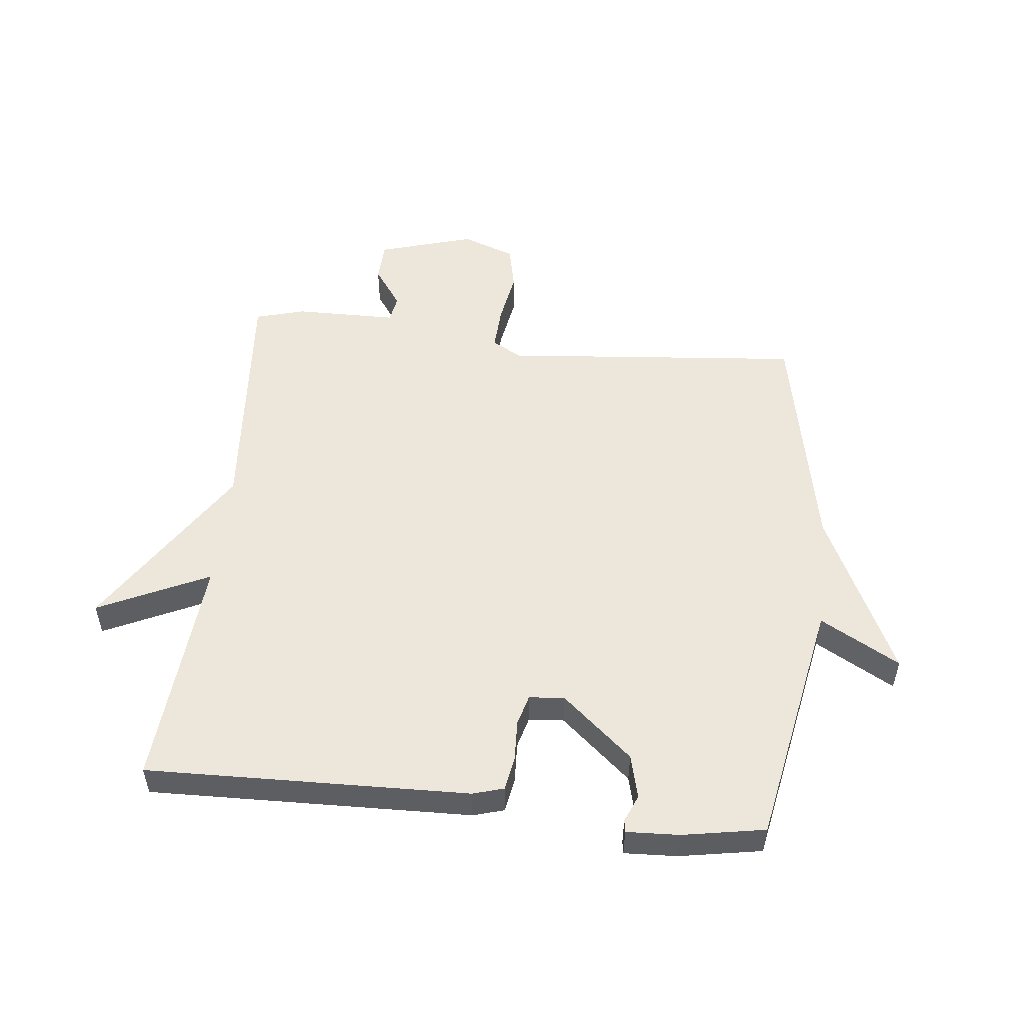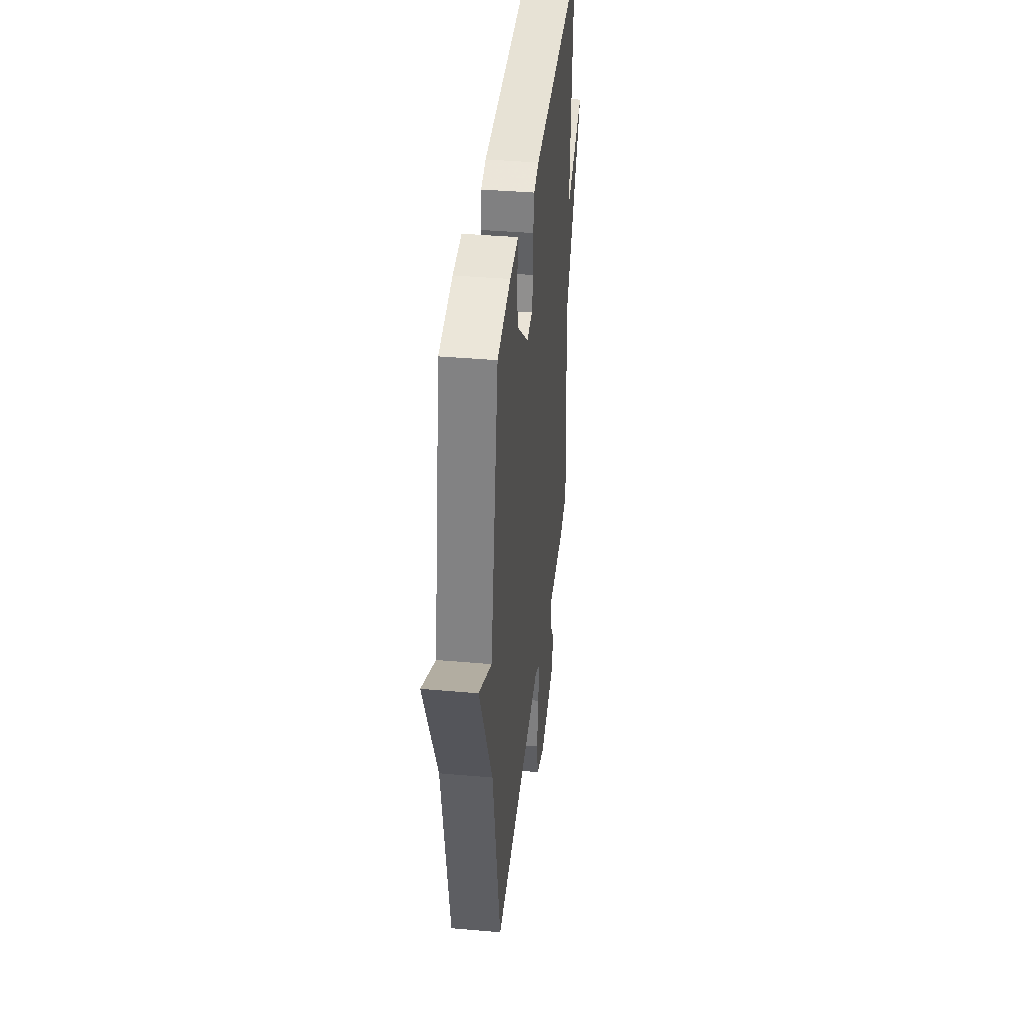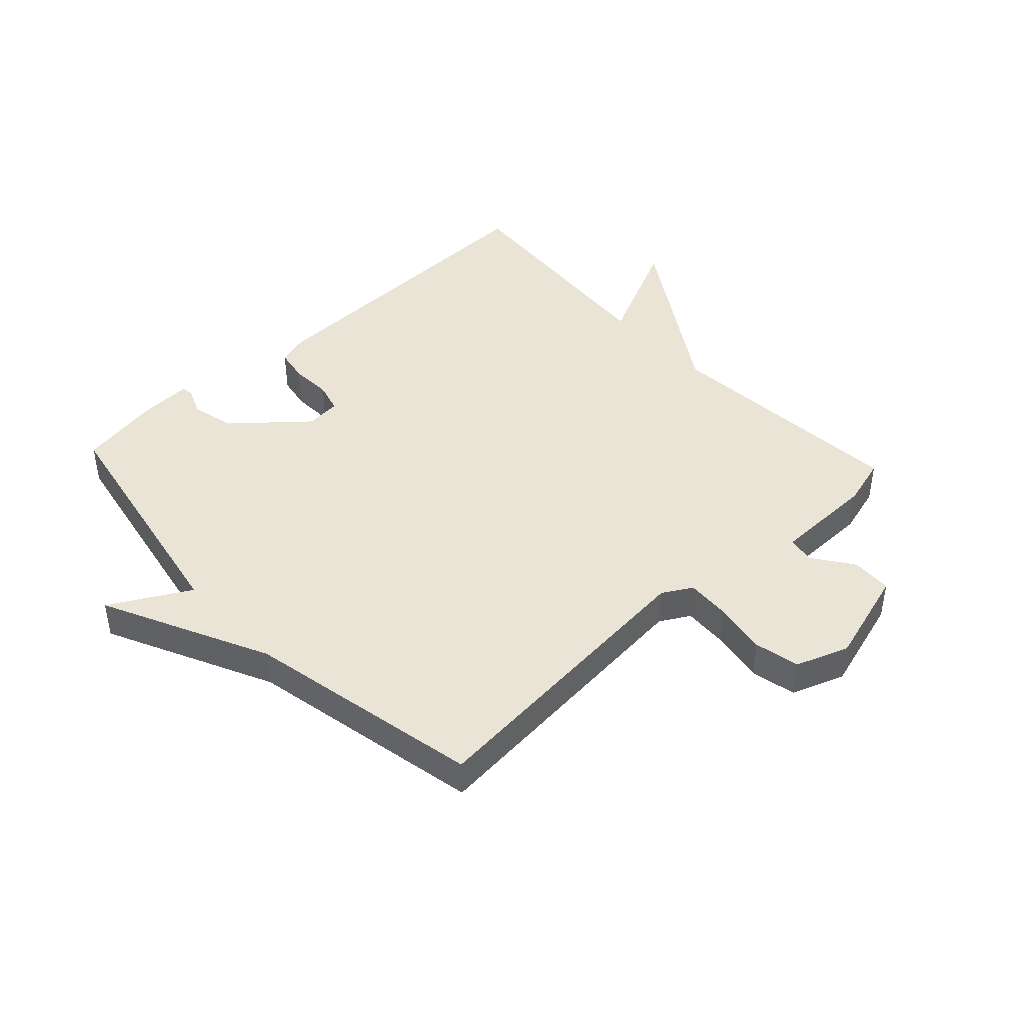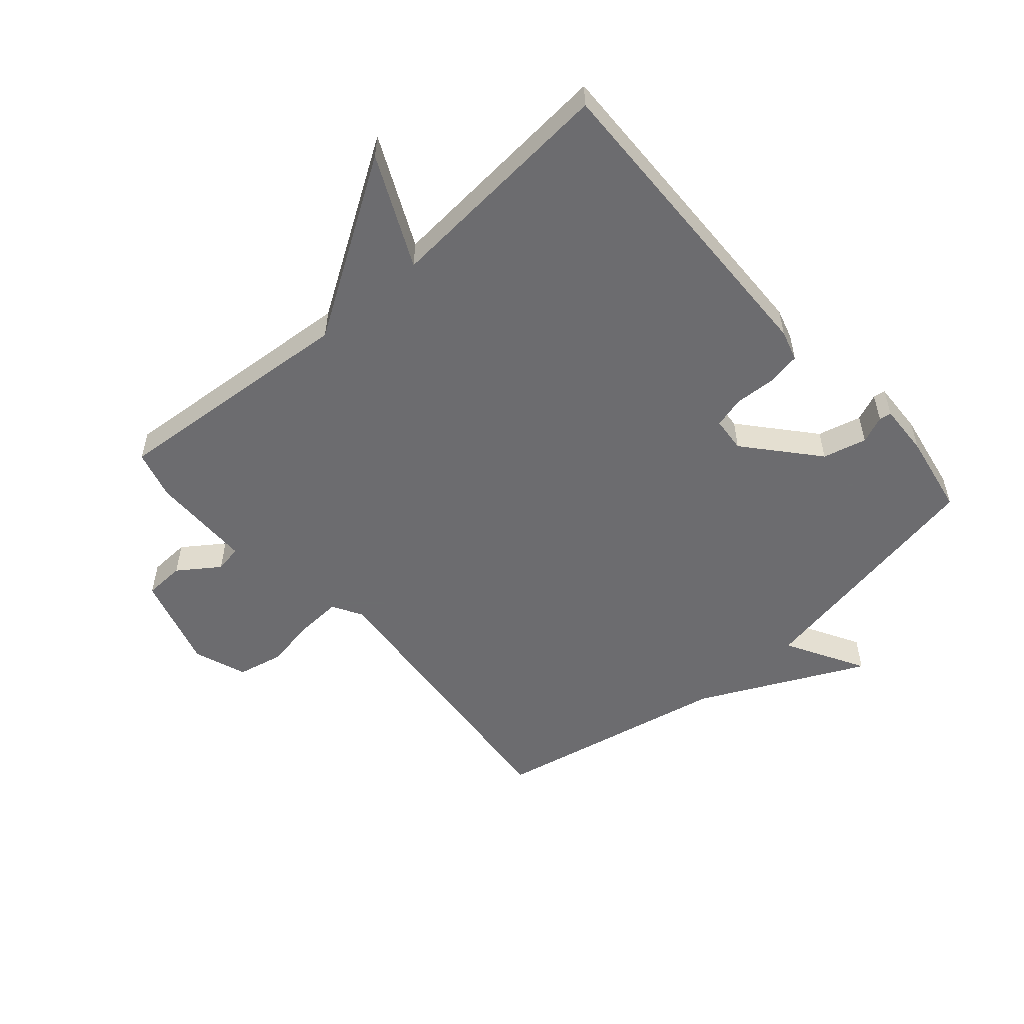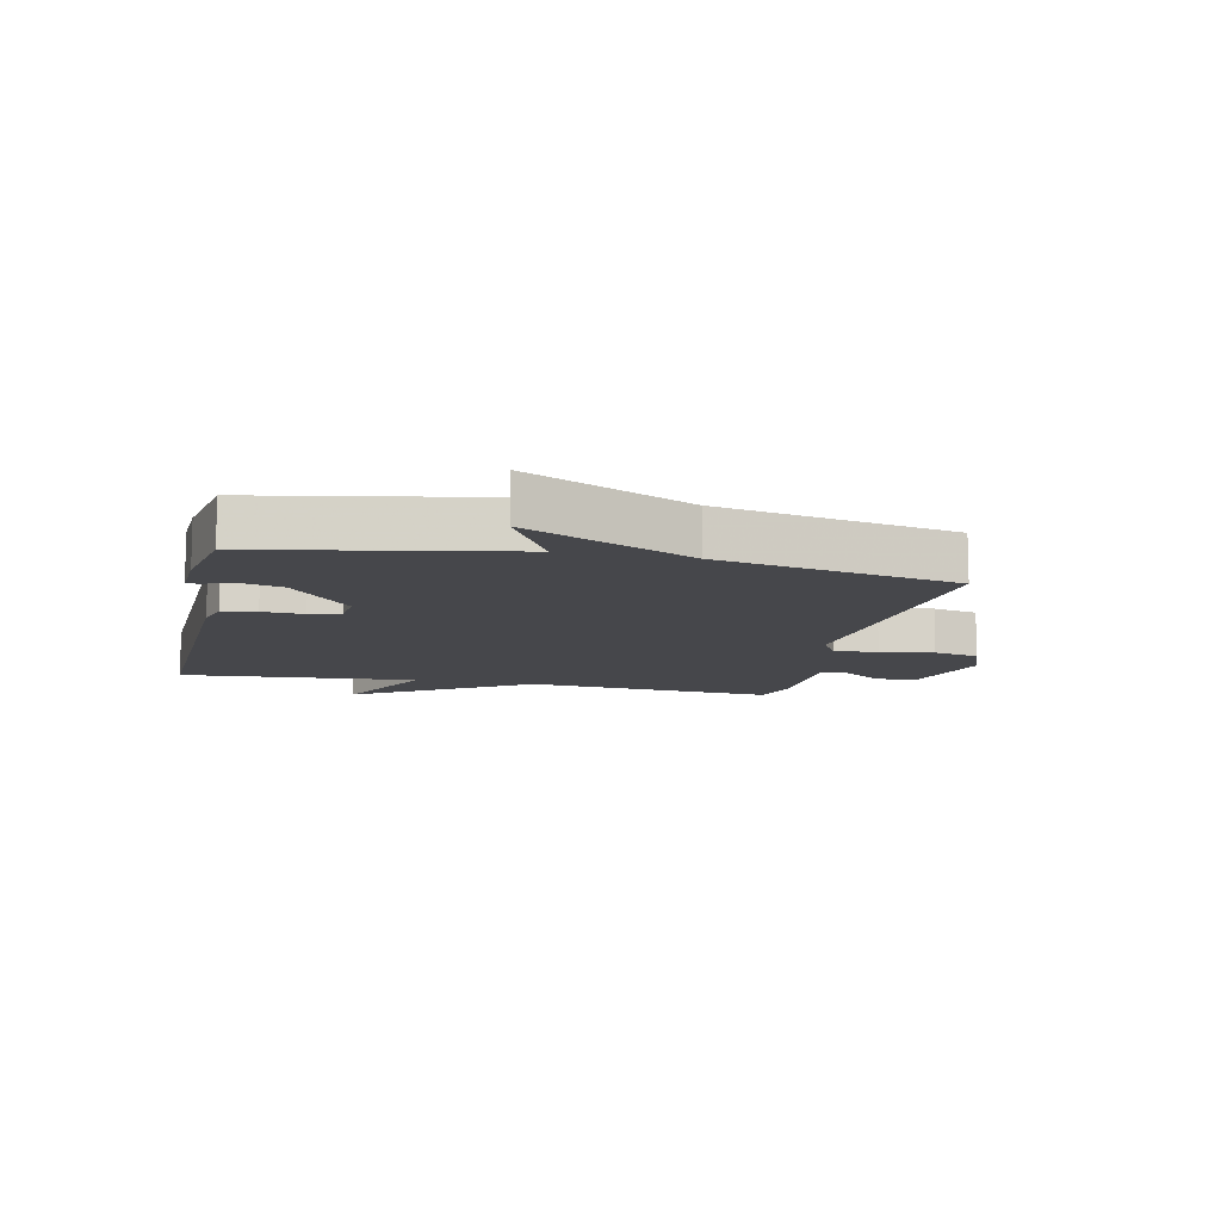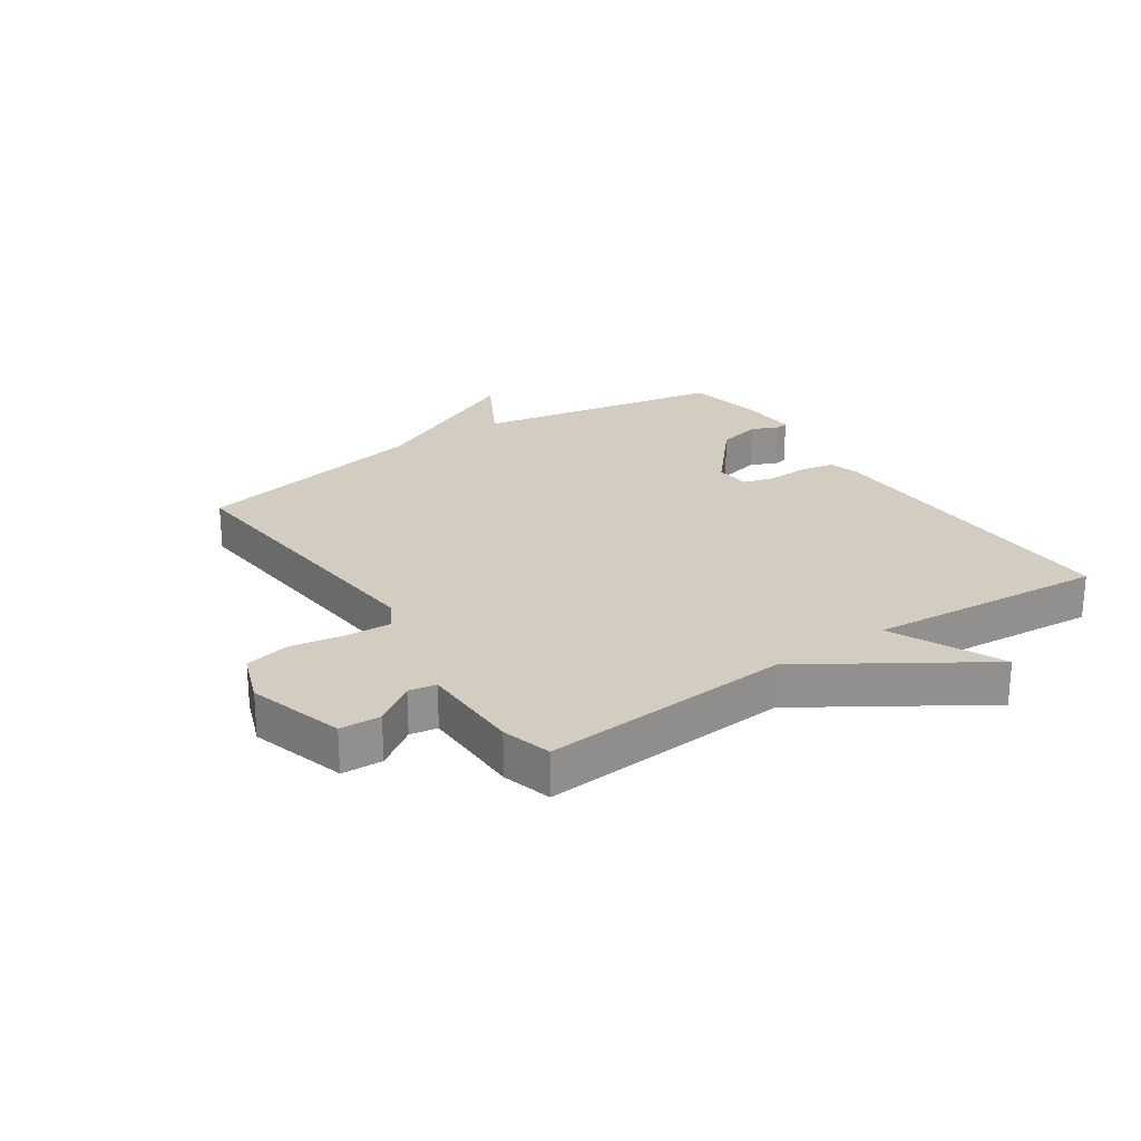
<metadata>
{"format":"obj","ext":"obj","renderer":"f3d","projection":"perspective","resolution":1024,"background":"white","views":[{"elev":52.3,"azim":6.2,"up":"+Y"},{"elev":39.1,"azim":96.3,"up":"+Z"},{"elev":43.8,"azim":137.0,"up":"+Y"},{"elev":-53.8,"azim":-48.9,"up":"+Y"},{"elev":-10.8,"azim":77.5,"up":"+Y"},{"elev":24.6,"azim":-123.9,"up":"+Y"}]}
</metadata>
<code>
v 0.5 0.07 0.5
v 0.578 0.07 0.09
v 0.709 0.07 0.163
v 0.578 0.07 -0.11
v 0.5 0.07 -0.5
v 0.005 0.07 -0.455
v -0.044 0.07 -0.483
v -0.04 0.07 -0.556
v -0.025 0.07 -0.644
v -0.041 0.07 -0.719
v -0.128 0.07 -0.751
v -0.286 0.07 -0.704
v -0.289 0.07 -0.637
v -0.242 0.07 -0.57
v -0.25 0.07 -0.525
v -0.419 0.07 -0.523
v -0.5 0.07 -0.5
v -0.468 0.07 -0.089
v -0.65 0.07 0.197
v -0.468 0.07 0.111
v -0.5 0.07 0.5
v 0.03 0.07 0.486
v 0.081 0.07 0.471
v 0.091 0.07 0.415
v 0.088 0.07 0.347
v 0.102 0.07 0.296
v 0.16 0.07 0.291
v 0.276 0.07 0.391
v 0.294 0.07 0.463
v 0.275 0.07 0.508
v 0.278 0.07 0.528
v 0.365 0.07 0.524
v 0.5 0 0.5
v 0.578 0 0.09
v 0.709 0 0.163
v 0.578 0 -0.11
v 0.5 0 -0.5
v 0.005 0 -0.455
v -0.044 0 -0.483
v -0.04 0 -0.556
v -0.025 0 -0.644
v -0.041 0 -0.719
v -0.128 0 -0.751
v -0.286 0 -0.704
v -0.289 0 -0.637
v -0.242 0 -0.57
v -0.25 0 -0.525
v -0.419 0 -0.523
v -0.5 0 -0.5
v -0.468 0 -0.089
v -0.65 0 0.197
v -0.468 0 0.111
v -0.5 0 0.5
v 0.03 0 0.486
v 0.081 0 0.471
v 0.091 0 0.415
v 0.088 0 0.347
v 0.102 0 0.296
v 0.16 0 0.291
v 0.276 0 0.391
v 0.294 0 0.463
v 0.275 0 0.508
v 0.278 0 0.528
v 0.365 0 0.524
f 32 1 2
f 31 32 2
f 30 31 2
f 29 30 2
f 28 29 2
f 27 28 2
f 26 27 2
f 23 24 25
f 22 23 25
f 21 22 25
f 20 21 25
f 20 25 26
f 18 19 20
f 18 20 26 2
f 17 18 2
f 16 17 2
f 15 16 2
f 12 13 14
f 11 12 14
f 10 11 14
f 9 10 14
f 8 9 14
f 7 8 14 15
f 2 3 4
f 15 2 4
f 7 15 4
f 6 7 4
f 4 5 6
f 34 33 64
f 34 64 63
f 34 63 62
f 34 62 61
f 34 61 60
f 34 60 59
f 34 59 58
f 57 56 55
f 57 55 54
f 57 54 53
f 57 53 52
f 58 57 52
f 52 51 50
f 34 58 52 50
f 34 50 49
f 34 49 48
f 34 48 47
f 46 45 44
f 46 44 43
f 46 43 42
f 46 42 41
f 46 41 40
f 47 46 40 39
f 36 35 34
f 36 34 47
f 36 47 39
f 36 39 38
f 38 37 36
f 1 33 34 2
f 2 34 35 3
f 3 35 36 4
f 4 36 37 5
f 5 37 38 6
f 6 38 39 7
f 7 39 40 8
f 8 40 41 9
f 9 41 42 10
f 10 42 43 11
f 11 43 44 12
f 12 44 45 13
f 13 45 46 14
f 14 46 47 15
f 15 47 48 16
f 16 48 49 17
f 17 49 50 18
f 18 50 51 19
f 19 51 52 20
f 20 52 53 21
f 21 53 54 22
f 22 54 55 23
f 23 55 56 24
f 24 56 57 25
f 25 57 58 26
f 26 58 59 27
f 27 59 60 28
f 28 60 61 29
f 29 61 62 30
f 30 62 63 31
f 31 63 64 32
f 32 64 33 1

</code>
